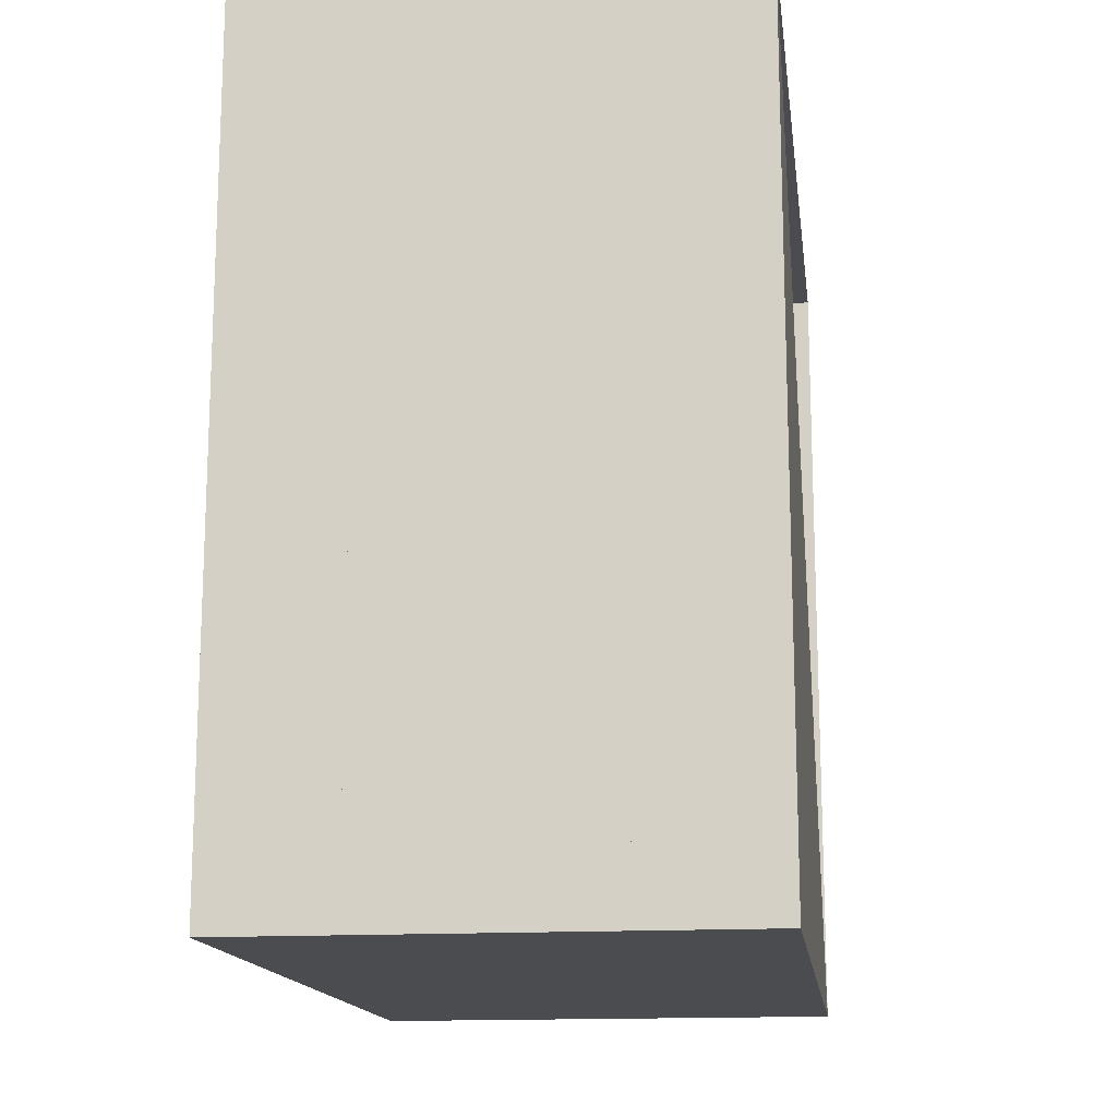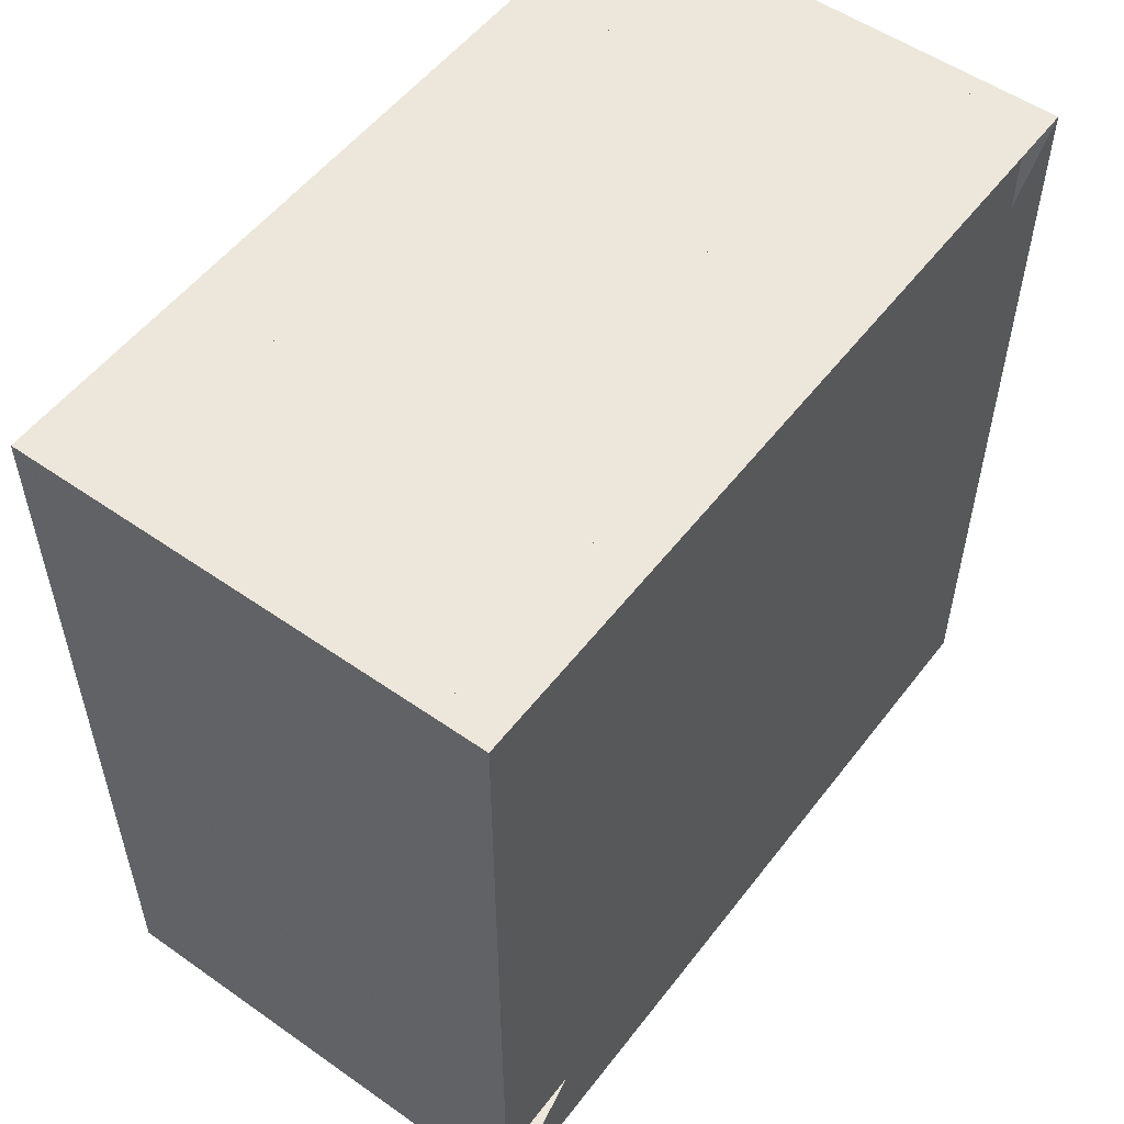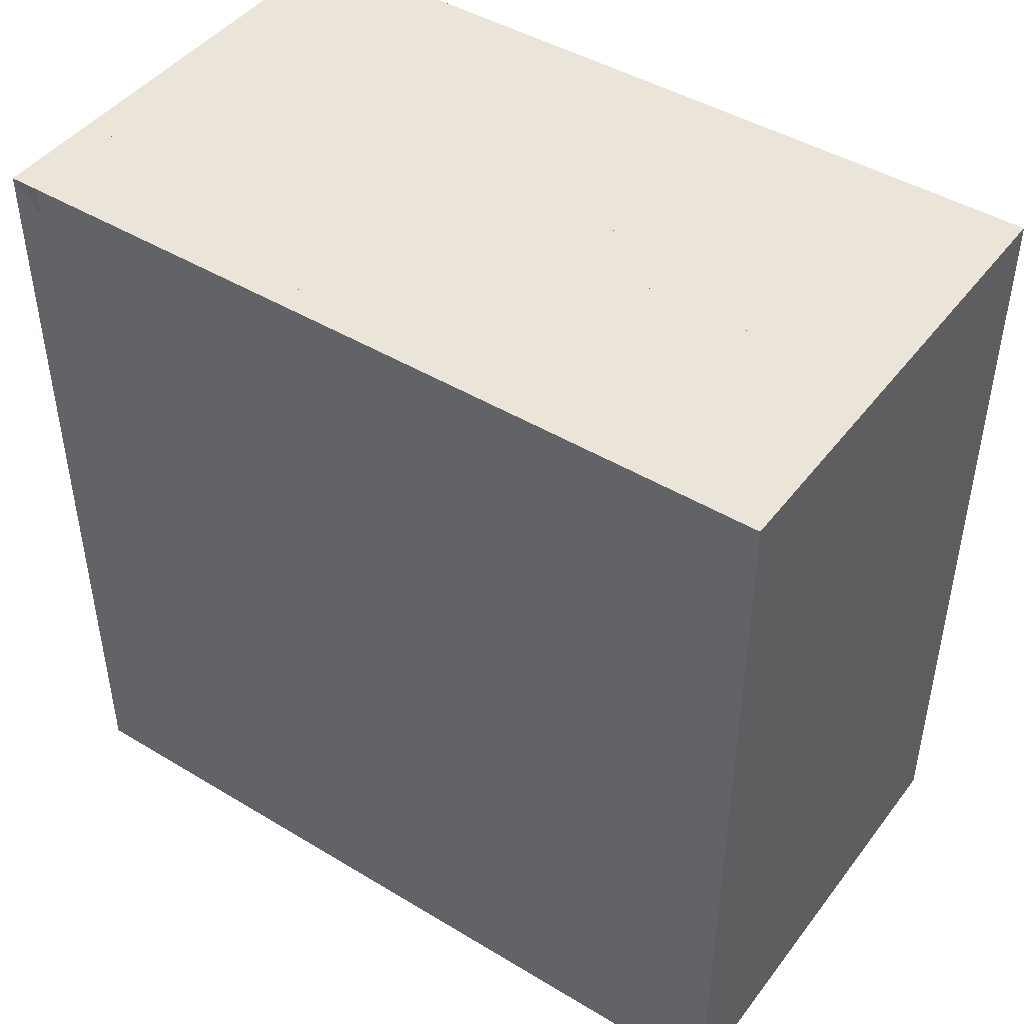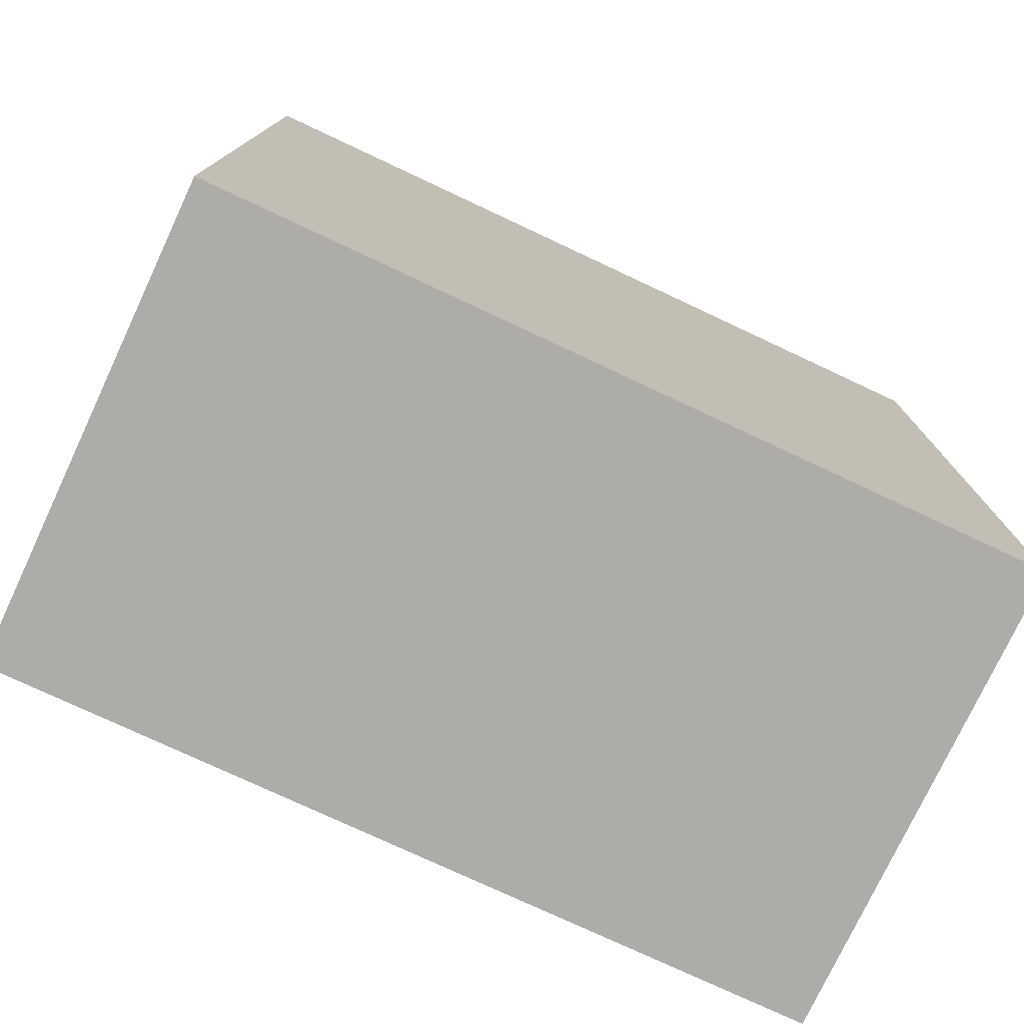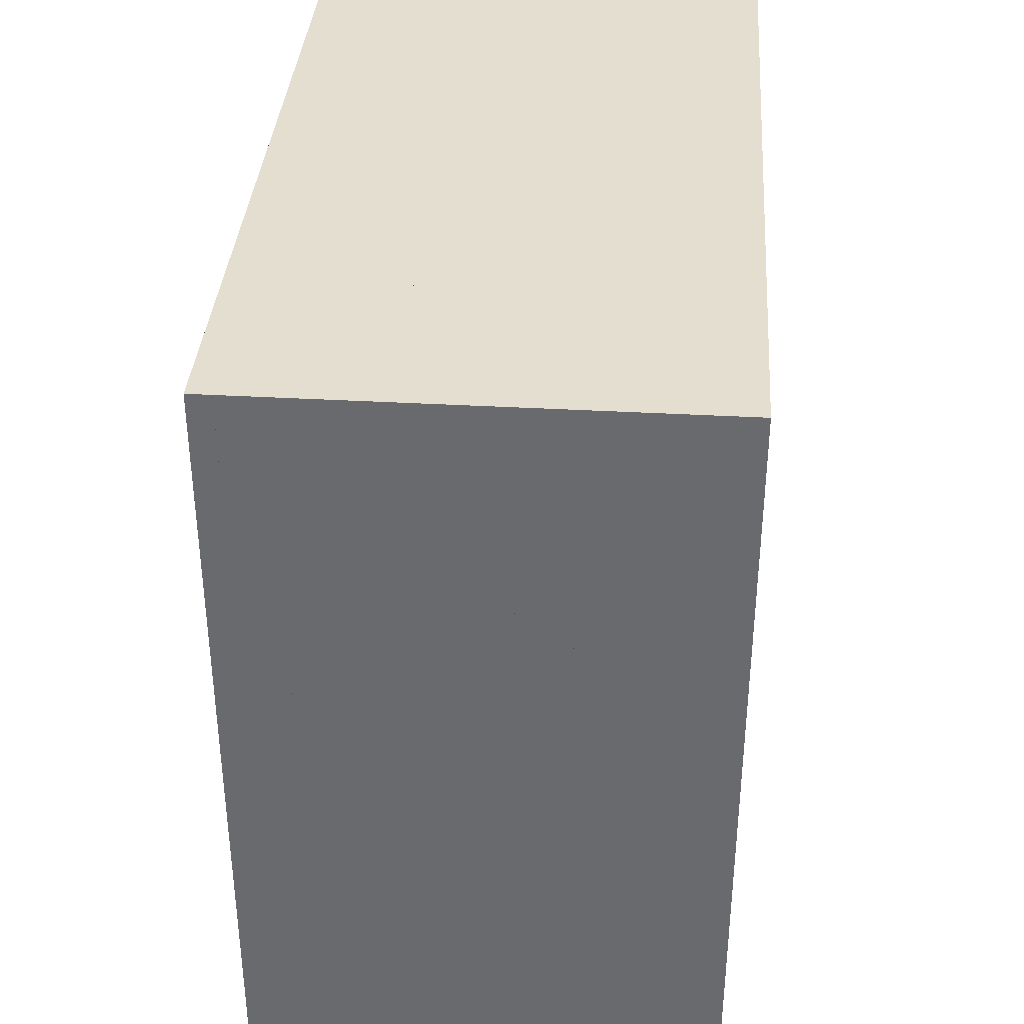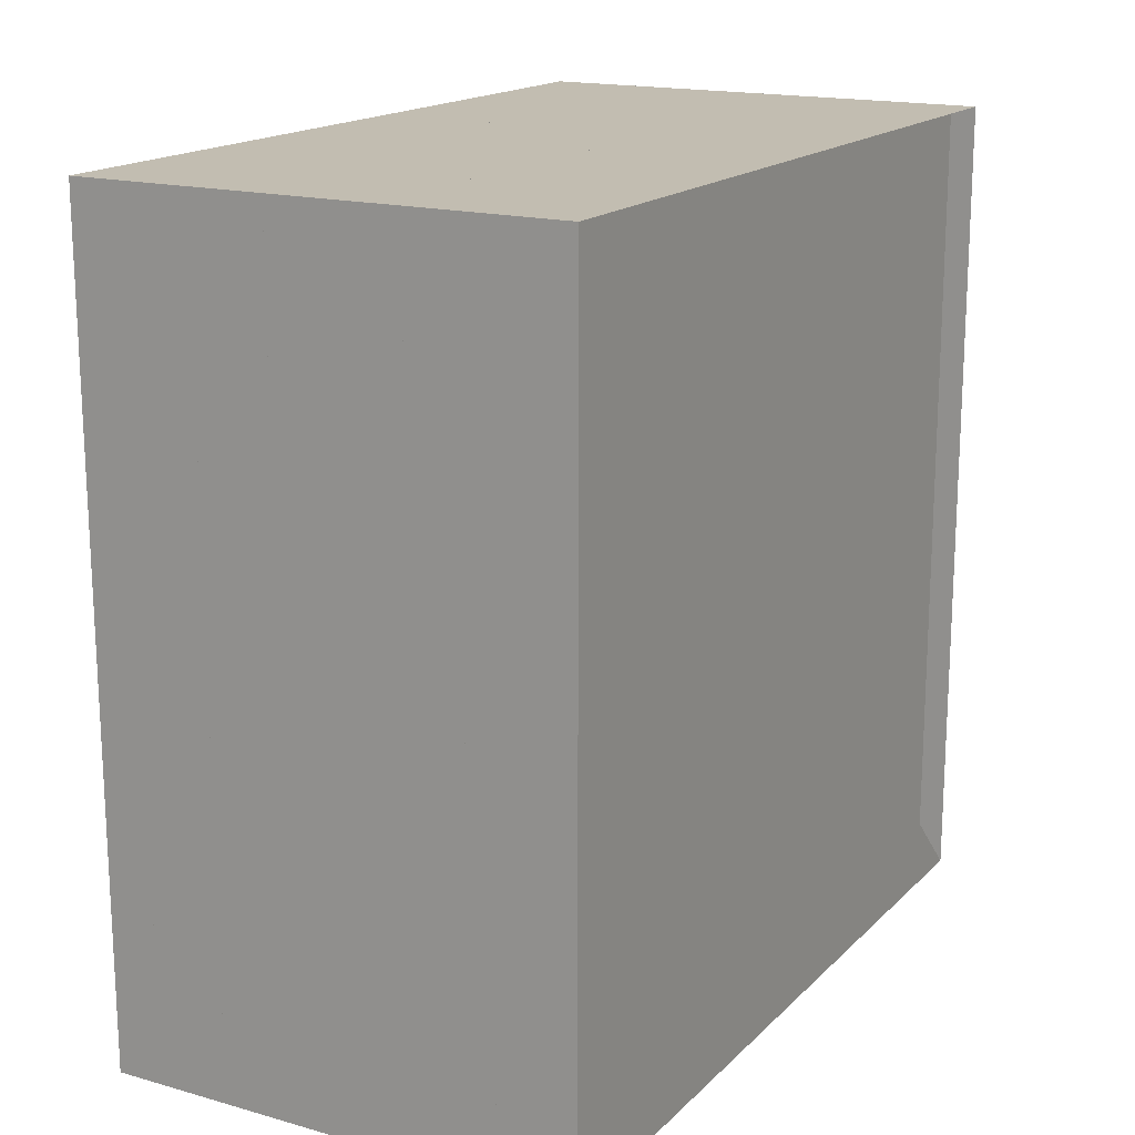
<metadata>
{"format":"obj","ext":"obj","renderer":"f3d","projection":"perspective","resolution":1024,"background":"white","views":[{"elev":-15.1,"azim":-172.6,"up":"+Y"},{"elev":53.8,"azim":-143.3,"up":"+Z"},{"elev":45.1,"azim":-55.1,"up":"+Y"},{"elev":-76.6,"azim":64.9,"up":"+Y"},{"elev":36.5,"azim":-175.8,"up":"+Z"},{"elev":17.0,"azim":-150.7,"up":"+Y"}]}
</metadata>
<code>
v 0 -1 -1
v 0 -1 1
v 0 1 1
v 0 1 -1
v 0.06316 -1 -1
v 0.06316 -1 1
v 0.06316 1 1
v 0.06316 1 -1
v 0.1263 -1 -1
v 0.1263 -1 1
v 0.1263 1 1
v 0.1263 1 -1
v 0.1895 -1 -1
v 0.1895 -1 1
v 0.1895 1 1
v 0.1895 1 -1
v 0.2526 -1 -1
v 0.2526 -1 1
v 0.2526 1 1
v 0.2526 1 -1
v 0.3158 -1 -1
v 0.3158 -1 1
v 0.3158 1 1
v 0.3158 1 -1
v 0.3789 -1 -1
v 0.3789 -1 1
v 0.3789 1 1
v 0.3789 1 -1
v 0.4421 -1 -1
v 0.4421 -1 1
v 0.4421 1 1
v 0.4421 1 -1
v 0.5054 -1 -1
v 0.5054 -1 1
v 0.5054 1 1
v 0.5054 1 -1
v 0.5686 -1 -1
v 0.5686 -1 1
v 0.5686 1 1
v 0.5686 1 -1
v 0.6316 -1 -1
v 0.6316 -1 1
v 0.6316 1 1
v 0.6316 1 -1
v 0.694 -1 -1
v 0.694 -1 1
v 0.694 1 1
v 0.694 1 -1
v 0.7556 -1 -1
v 0.7556 -1 1
v 0.7556 1 1
v 0.7556 1 -1
v 0.8163 -1 -1
v 0.8163 -1 1
v 0.8163 1 1
v 0.8163 1 -1
v 0.8761 -1 -1
v 0.8761 -1 1
v 0.8761 1 1
v 0.8761 1 -1
v 0.9353 -1 -1
v 0.9353 -1 1
v 0.9353 1 1
v 0.9353 1 -1
v 0.9939 -1 -1
v 0.9939 -1 1
v 0.9939 1 1
v 0.9939 1 -1
v 1.052 -1 -1
v 1.052 -1 1
v 1.052 1 1
v 1.052 1 -1
v 1.11 -1 -1
v 1.11 -1 1
v 1.11 1 1
v 1.11 1 -1
v 1.168 -1 -1
v 1.168 -1 1
v 1.168 1 1
v 1.168 1 -1
f 1 2 4 5
f 5 6 7 8
f 5 6 2 1
f 6 7 3 2
f 7 8 4 3
f 8 5 1 4
f 9 10 11 12
f 9 10 6 5
f 10 11 7 6
f 11 12 8 7
f 12 9 5 8
f 13 14 15 16
f 13 14 10 9
f 14 15 11 10
f 15 16 12 11
f 16 13 9 12
f 17 18 19 20
f 17 18 14 13
f 18 19 15 14
f 19 20 16 15
f 20 17 13 16
f 21 22 23 24
f 21 22 18 17
f 22 23 19 18
f 23 24 20 19
f 24 21 17 20
f 25 26 27 28
f 25 26 22 21
f 26 27 23 22
f 27 28 24 23
f 28 25 21 24
f 29 30 31 32
f 29 30 26 25
f 30 31 27 26
f 31 32 28 27
f 32 29 25 28
f 33 34 35 36
f 33 34 30 29
f 34 35 31 30
f 35 36 32 31
f 36 33 29 32
f 37 38 39 40
f 37 38 34 33
f 38 39 35 34
f 39 40 36 35
f 40 37 33 36
f 41 42 43 44
f 41 42 38 37
f 42 43 39 38
f 43 44 40 39
f 44 41 37 40
f 45 46 47 48
f 45 46 42 41
f 46 47 43 42
f 47 48 44 43
f 48 45 41 44
f 49 50 51 52
f 49 50 46 45
f 50 51 47 46
f 51 52 48 47
f 52 49 45 48
f 53 54 55 56
f 53 54 50 49
f 54 55 51 50
f 55 56 52 51
f 56 53 49 52
f 57 58 59 60
f 57 58 54 53
f 58 59 55 54
f 59 60 56 55
f 60 57 53 56
f 61 62 63 64
f 61 62 58 57
f 62 63 59 58
f 63 64 60 59
f 64 61 57 60
f 65 66 67 68
f 65 66 62 61
f 66 67 63 62
f 67 68 64 63
f 68 65 61 64
f 69 70 71 72
f 69 70 66 65
f 70 71 67 66
f 71 72 68 67
f 72 69 65 68
f 73 74 75 76
f 73 74 70 69
f 74 75 71 70
f 75 76 72 71
f 76 73 69 72
f 77 78 79 80
f 77 78 74 73
f 78 79 75 74
f 79 80 76 75
f 80 77 73 76

</code>
